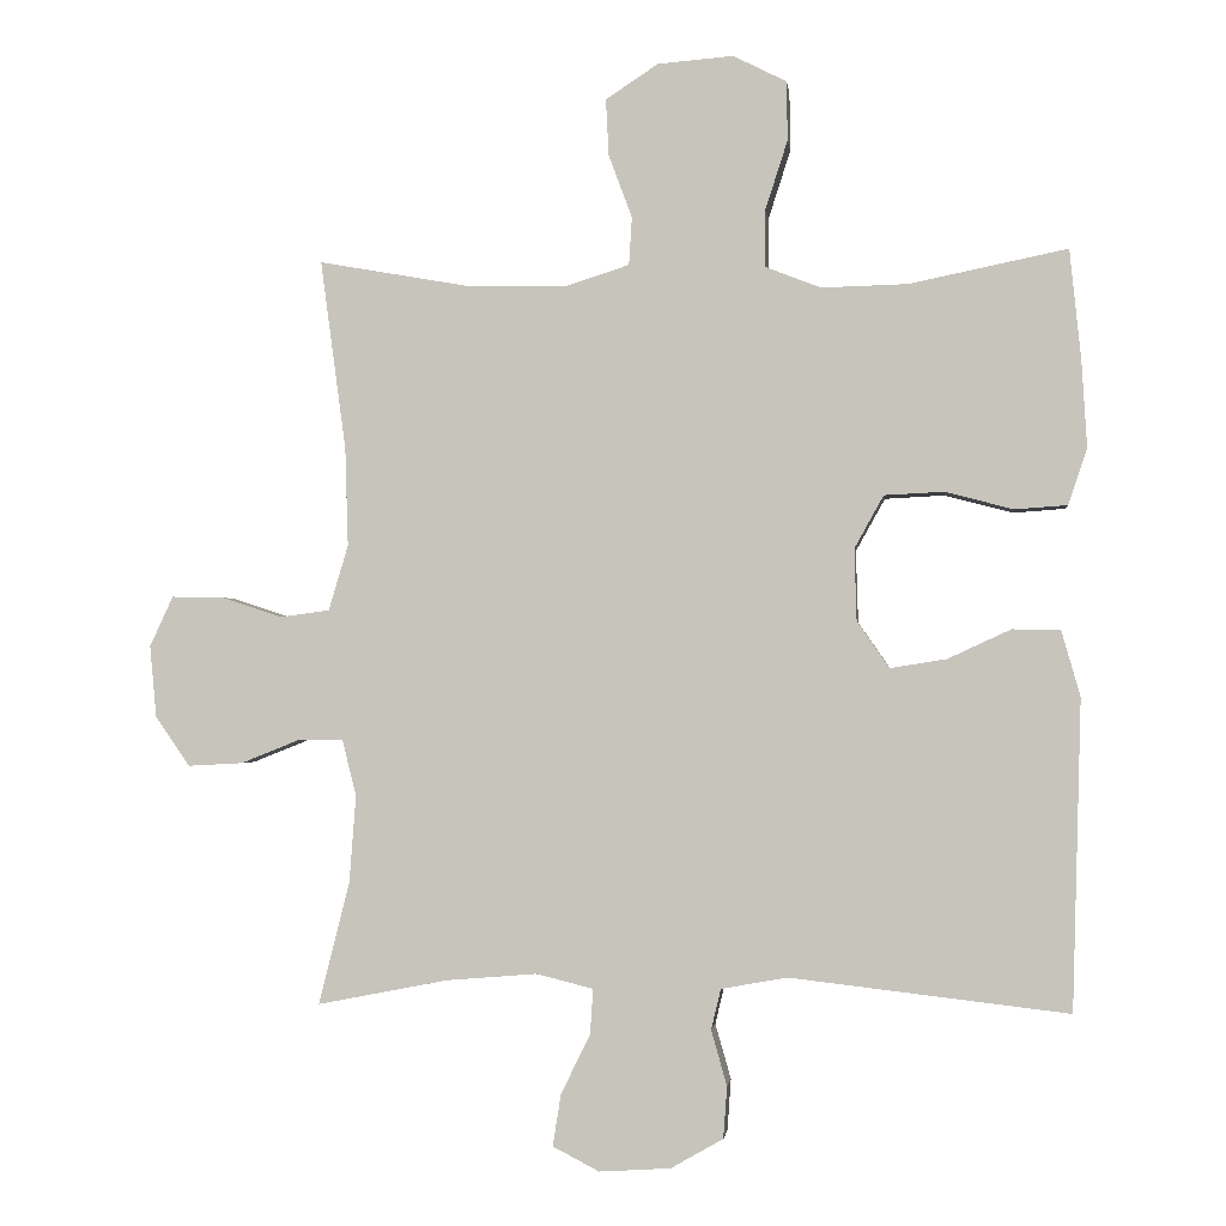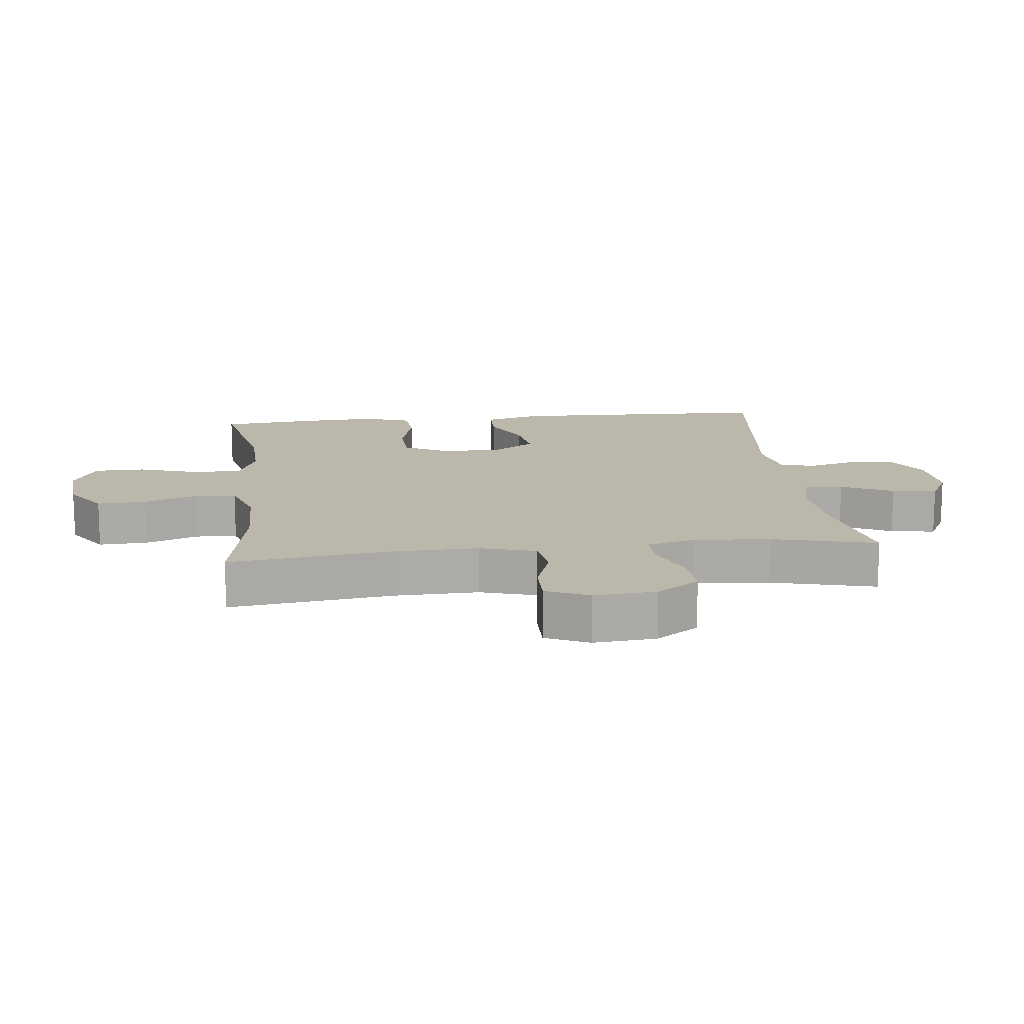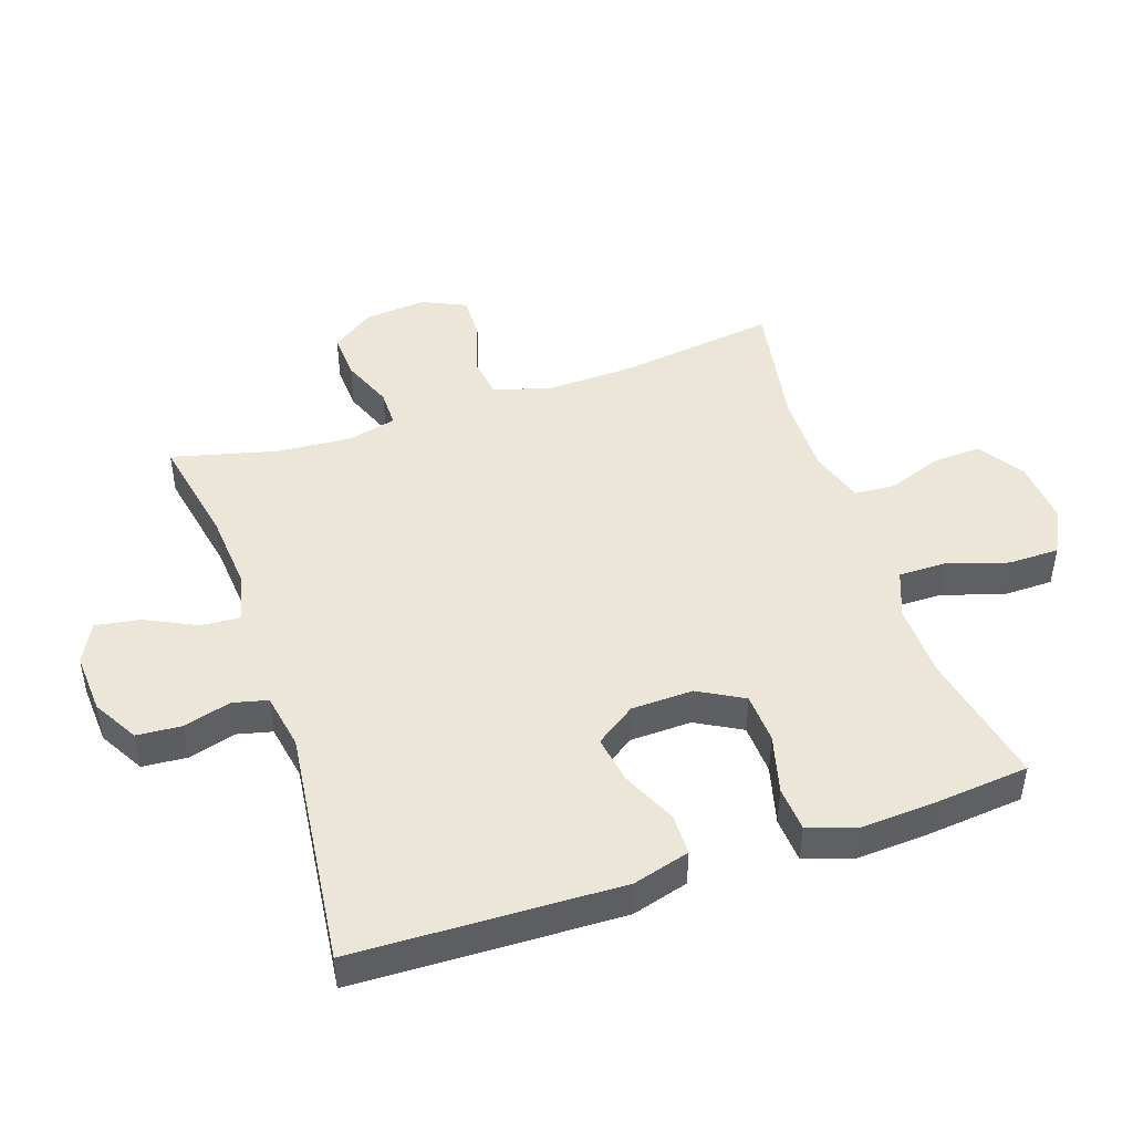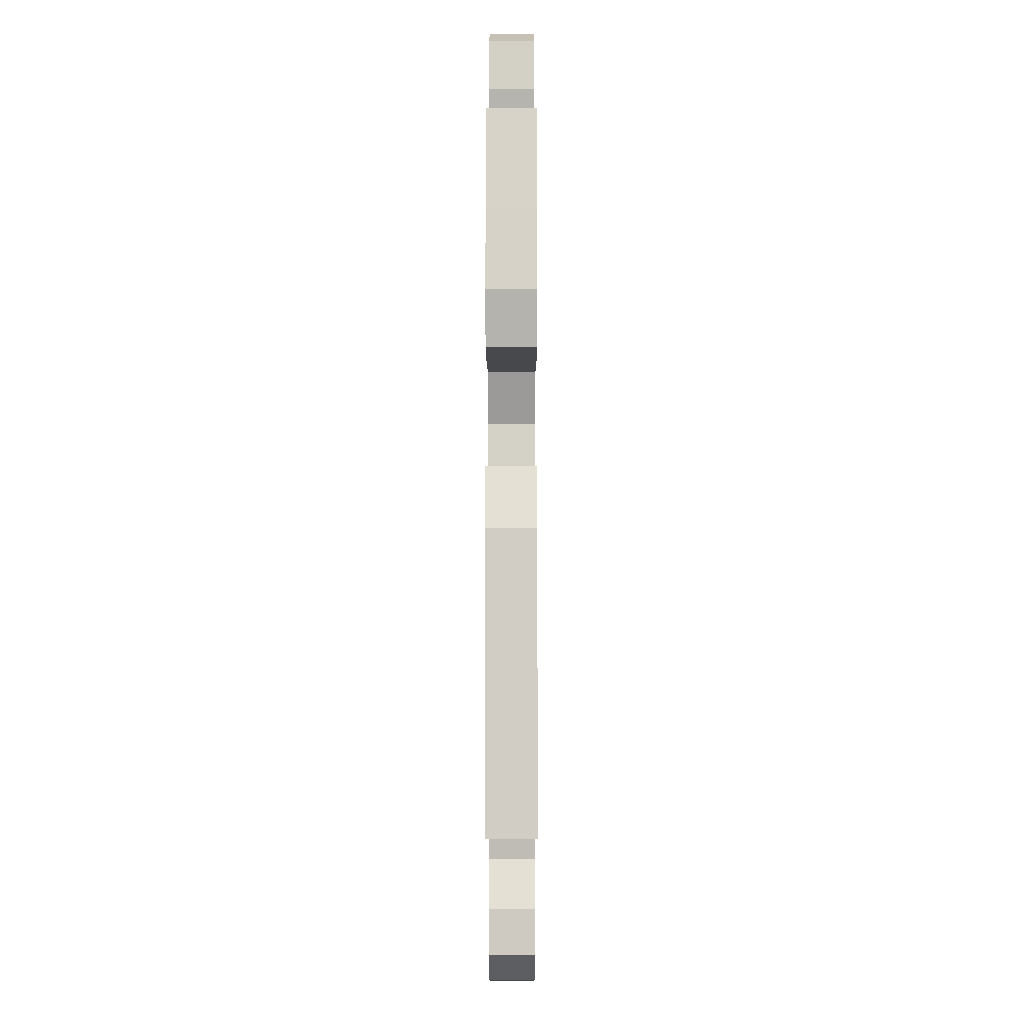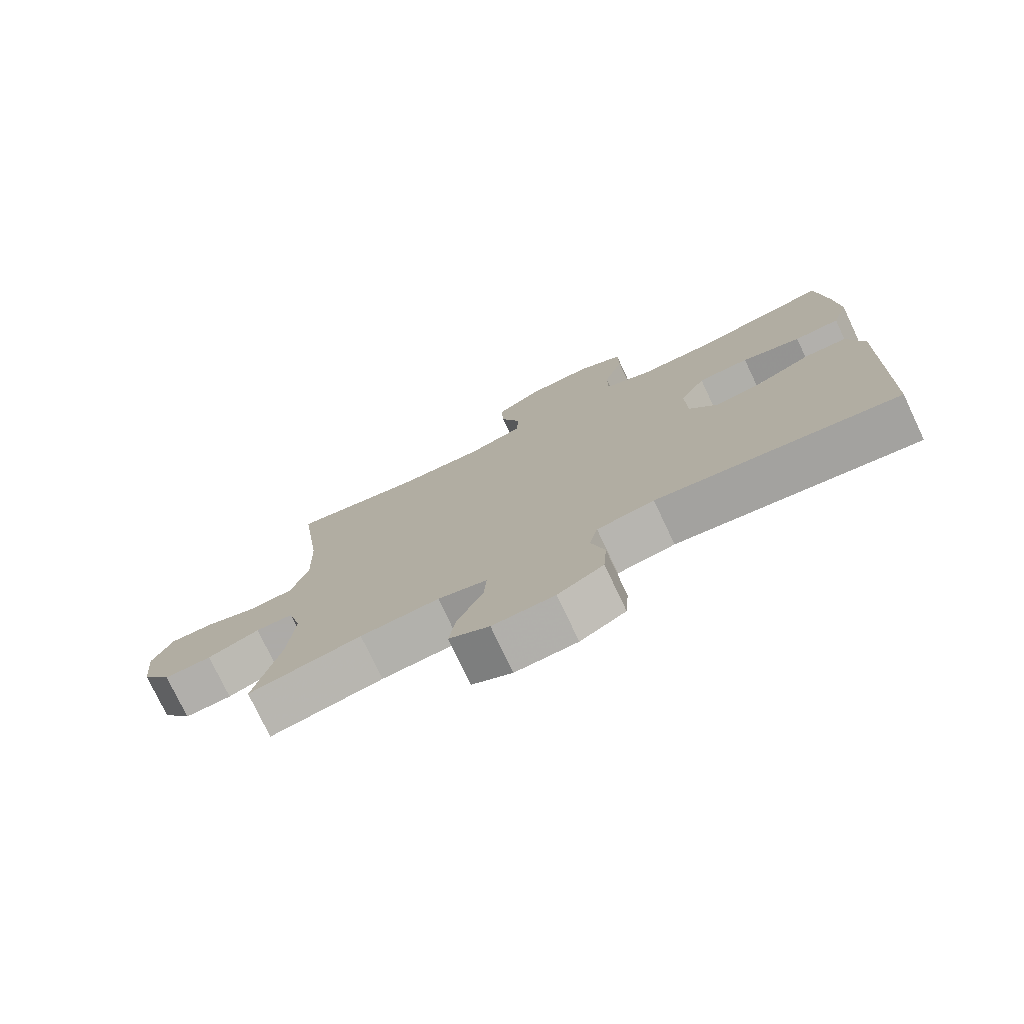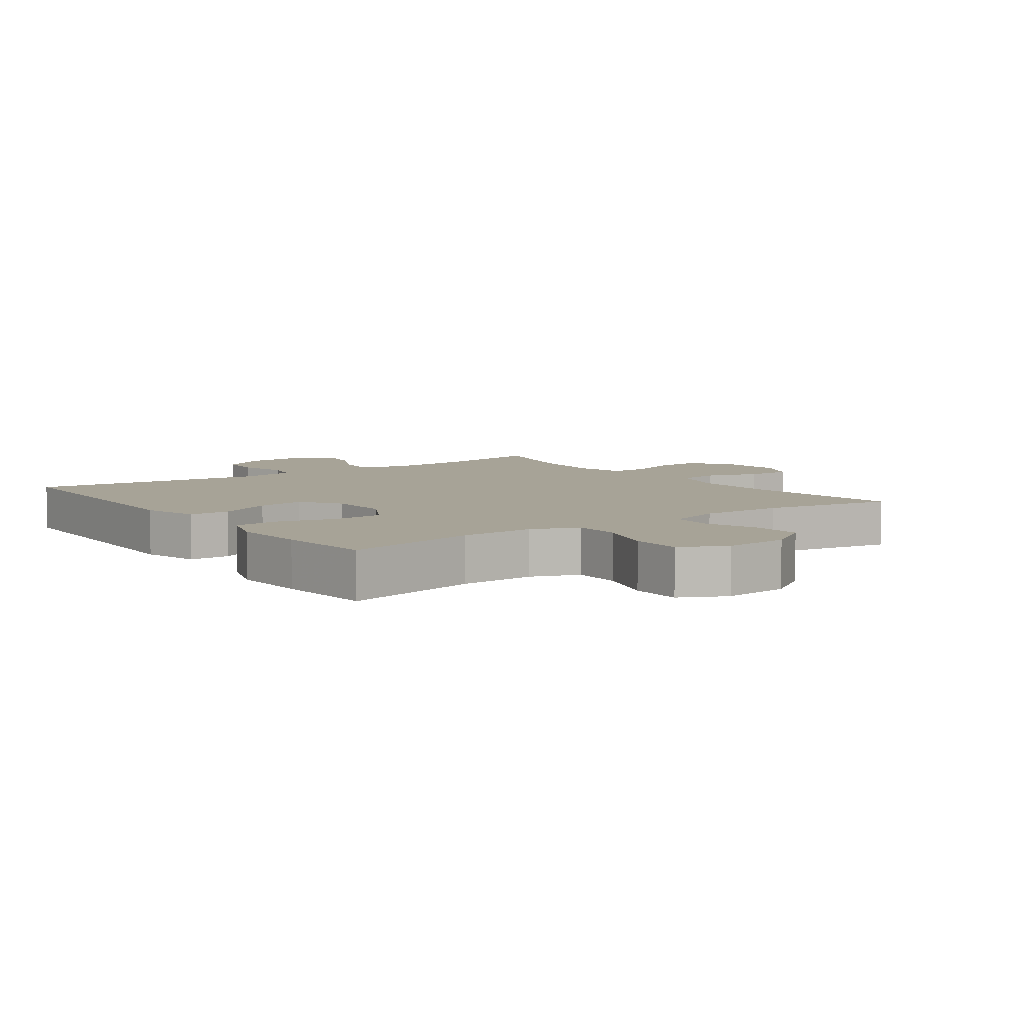
<metadata>
{"format":"obj","ext":"obj","renderer":"f3d","projection":"perspective","resolution":1024,"background":"white","views":[{"elev":-1.7,"azim":-173.3,"up":"+Z"},{"elev":14.2,"azim":83.6,"up":"+Y"},{"elev":46.2,"azim":-108.6,"up":"+Y"},{"elev":-8.4,"azim":-89.9,"up":"+Z"},{"elev":-76.5,"azim":-154.7,"up":"+Z"},{"elev":6.7,"azim":-36.0,"up":"+Y"}]}
</metadata>
<code>
v -0.5 0.07 0.5
v -0.29 0.07 0.457
v -0.175 0.07 0.454
v -0.101 0.07 0.483
v -0.101 0.07 0.558
v -0.131 0.07 0.651
v -0.13 0.07 0.73
v -0.059 0.07 0.766
v 0.042 0.07 0.758
v 0.112 0.07 0.712
v 0.108 0.07 0.636
v 0.077 0.07 0.553
v 0.081 0.07 0.489
v 0.166 0.07 0.462
v 0.297 0.07 0.464
v 0.5 0.07 0.5
v 0.466 0.07 0.247
v 0.462 0.07 0.116
v 0.488 0.07 0.029
v 0.553 0.07 0.02
v 0.635 0.07 0.047
v 0.704 0.07 0.048
v 0.735 0.07 -0.019
v 0.726 0.07 -0.115
v 0.68 0.07 -0.181
v 0.607 0.07 -0.177
v 0.527 0.07 -0.145
v 0.469 0.07 -0.145
v 0.45 0.07 -0.22
v 0.459 0.07 -0.338
v 0.5 0.07 -0.5
v 0.326 0.07 -0.466
v 0.205 0.07 -0.456
v 0.129 0.07 -0.475
v 0.133 0.07 -0.535
v 0.172 0.07 -0.615
v 0.183 0.07 -0.684
v 0.121 0.07 -0.716
v 0.026 0.07 -0.71
v -0.044 0.07 -0.67
v -0.049 0.07 -0.601
v -0.028 0.07 -0.527
v -0.041 0.07 -0.473
v -0.129 0.07 -0.457
v -0.5 0.07 -0.5
v -0.508 0.07 -0.225
v -0.512 0.07 -0.088
v -0.487 0.07 0
v -0.423 0.07 0.001
v -0.339 0.07 -0.038
v -0.264 0.07 -0.05
v -0.221 0.07 0.012
v -0.218 0.07 0.108
v -0.257 0.07 0.178
v -0.336 0.07 0.182
v -0.427 0.07 0.158
v -0.497 0.07 0.163
v -0.522 0.07 0.238
v -0.515 0.07 0.353
v -0.5 0 0.5
v -0.29 0 0.457
v -0.175 0 0.454
v -0.101 0 0.483
v -0.101 0 0.558
v -0.131 0 0.651
v -0.13 0 0.73
v -0.059 0 0.766
v 0.042 0 0.758
v 0.112 0 0.712
v 0.108 0 0.636
v 0.077 0 0.553
v 0.081 0 0.489
v 0.166 0 0.462
v 0.297 0 0.464
v 0.5 0 0.5
v 0.466 0 0.247
v 0.462 0 0.116
v 0.488 0 0.029
v 0.553 0 0.02
v 0.635 0 0.047
v 0.704 0 0.048
v 0.735 0 -0.019
v 0.726 0 -0.115
v 0.68 0 -0.181
v 0.607 0 -0.177
v 0.527 0 -0.145
v 0.469 0 -0.145
v 0.45 0 -0.22
v 0.459 0 -0.338
v 0.5 0 -0.5
v 0.326 0 -0.466
v 0.205 0 -0.456
v 0.129 0 -0.475
v 0.133 0 -0.535
v 0.172 0 -0.615
v 0.183 0 -0.684
v 0.121 0 -0.716
v 0.026 0 -0.71
v -0.044 0 -0.67
v -0.049 0 -0.601
v -0.028 0 -0.527
v -0.041 0 -0.473
v -0.129 0 -0.457
v -0.5 0 -0.5
v -0.508 0 -0.225
v -0.512 0 -0.088
v -0.487 0 0
v -0.423 0 0.001
v -0.339 0 -0.038
v -0.264 0 -0.05
v -0.221 0 0.012
v -0.218 0 0.108
v -0.257 0 0.178
v -0.336 0 0.182
v -0.427 0 0.158
v -0.497 0 0.163
v -0.522 0 0.238
v -0.515 0 0.353
f 58 59 1 2
f 55 56 57 58
f 54 55 58 2
f 53 54 2 3
f 52 53 3 4
f 47 48 49 50
f 46 47 50 51
f 44 45 46 51
f 43 44 51 52
f 39 40 41 42
f 39 42 43
f 38 39 43
f 35 36 37 38
f 34 35 38 43
f 33 34 43 52
f 30 31 32
f 29 30 32 33
f 28 29 33 52
f 24 25 26 27
f 20 21 22 23
f 19 20 23 24
f 15 16 17
f 14 15 17 18
f 13 14 18 19
f 9 10 11 12
f 9 12 13
f 8 9 13
f 5 6 7 8
f 4 5 8 13
f 52 4 13 19
f 27 28 52
f 19 24 27 52
f 61 60 118 117
f 117 116 115 114
f 61 117 114 113
f 62 61 113 112
f 63 62 112 111
f 109 108 107 106
f 110 109 106 105
f 110 105 104 103
f 111 110 103 102
f 101 100 99 98
f 102 101 98
f 102 98 97
f 97 96 95 94
f 102 97 94 93
f 111 102 93 92
f 91 90 89
f 92 91 89 88
f 111 92 88 87
f 86 85 84 83
f 82 81 80 79
f 83 82 79 78
f 76 75 74
f 77 76 74 73
f 78 77 73 72
f 71 70 69 68
f 72 71 68
f 72 68 67
f 67 66 65 64
f 72 67 64 63
f 78 72 63 111
f 111 87 86
f 111 86 83 78
f 1 60 61 2
f 2 61 62 3
f 3 62 63 4
f 4 63 64 5
f 5 64 65 6
f 6 65 66 7
f 7 66 67 8
f 8 67 68 9
f 9 68 69 10
f 10 69 70 11
f 11 70 71 12
f 12 71 72 13
f 13 72 73 14
f 14 73 74 15
f 15 74 75 16
f 16 75 76 17
f 17 76 77 18
f 18 77 78 19
f 19 78 79 20
f 20 79 80 21
f 21 80 81 22
f 22 81 82 23
f 23 82 83 24
f 24 83 84 25
f 25 84 85 26
f 26 85 86 27
f 27 86 87 28
f 28 87 88 29
f 29 88 89 30
f 30 89 90 31
f 31 90 91 32
f 32 91 92 33
f 33 92 93 34
f 34 93 94 35
f 35 94 95 36
f 36 95 96 37
f 37 96 97 38
f 38 97 98 39
f 39 98 99 40
f 40 99 100 41
f 41 100 101 42
f 42 101 102 43
f 43 102 103 44
f 44 103 104 45
f 45 104 105 46
f 46 105 106 47
f 47 106 107 48
f 48 107 108 49
f 49 108 109 50
f 50 109 110 51
f 51 110 111 52
f 52 111 112 53
f 53 112 113 54
f 54 113 114 55
f 55 114 115 56
f 56 115 116 57
f 57 116 117 58
f 58 117 118 59
f 59 118 60 1

</code>
